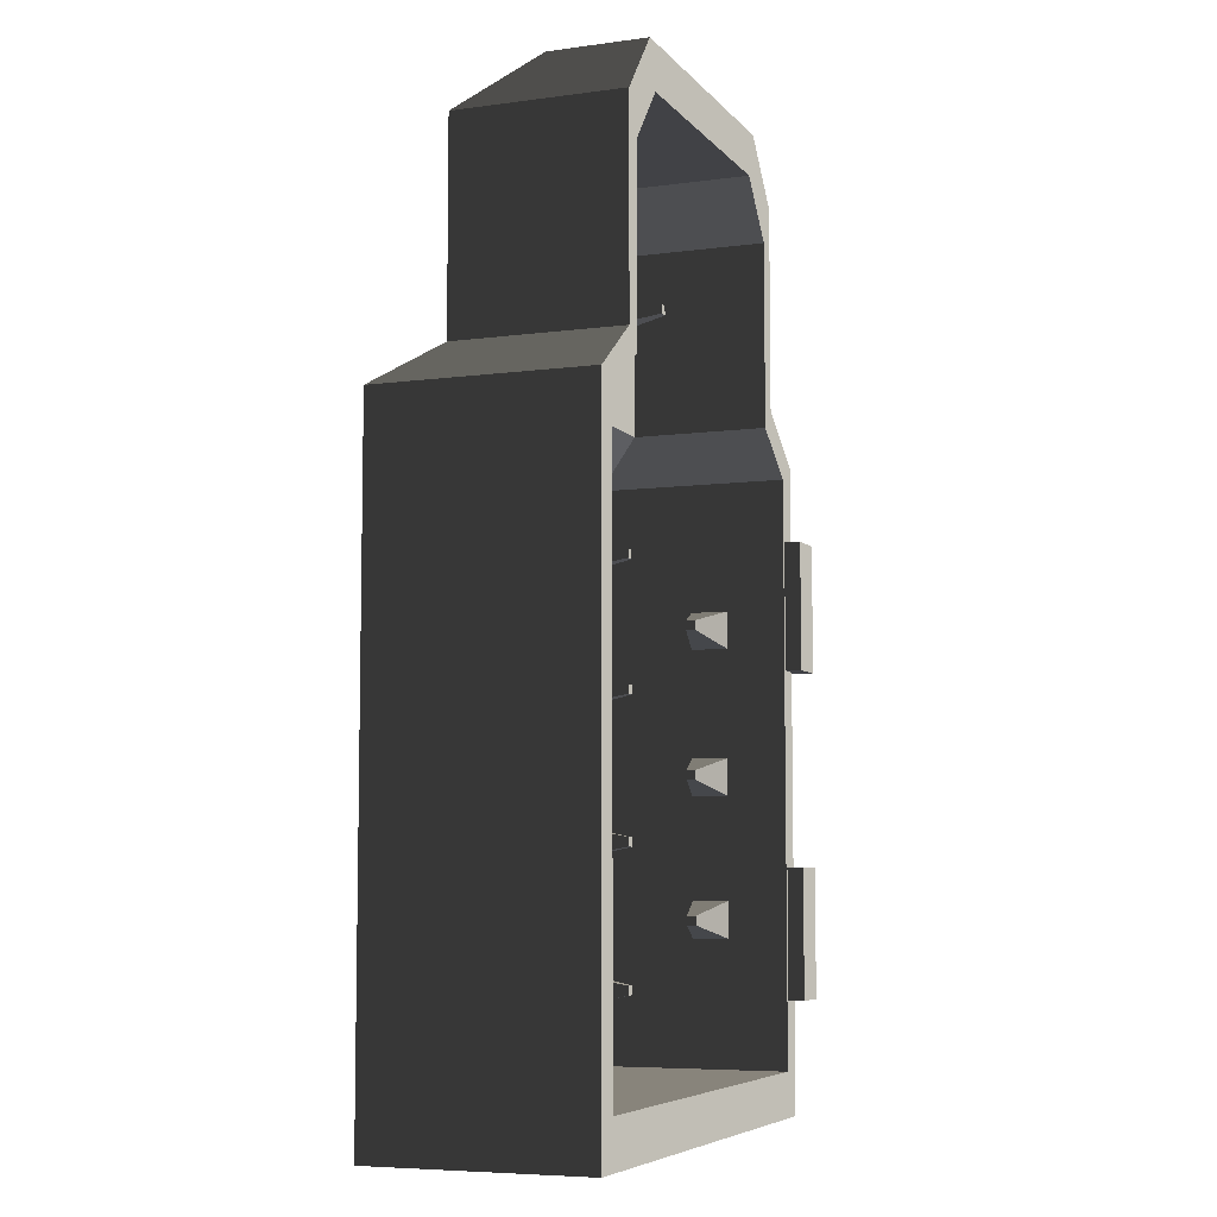
<metadata>
{"format":"obj","ext":"obj","renderer":"f3d","projection":"perspective","resolution":1024,"background":"white","views":[{"elev":-6.6,"azim":-68.6,"up":"+Y"}]}
</metadata>
<code>
v -0.8692 1.705 -0.3607
v -0.8692 1.705 -0.222
v -0.658 1.757 -0.2742
v -0.658 1.757 -0.3085
v -0.658 1.757 -0.3085
v -0.658 1.757 -0.2742
v -0.658 1.791 -0.2742
v -0.658 1.791 -0.3085
v -0.658 1.791 -0.3085
v -0.658 1.791 -0.2742
v -0.8692 1.843 -0.222
v -0.8692 1.843 -0.3607
v -0.8692 1.705 -0.222
v -0.8692 1.843 -0.222
v -0.658 1.791 -0.2742
v -0.658 1.757 -0.2742
v -0.8692 1.843 -0.3607
v -0.8692 1.705 -0.3607
v -0.658 1.757 -0.3085
v -0.658 1.791 -0.3085
v -0.8692 1.16 -0.3607
v -0.8692 1.16 -0.222
v -0.658 1.212 -0.2742
v -0.658 1.212 -0.3085
v -0.658 1.212 -0.3085
v -0.658 1.212 -0.2742
v -0.658 1.247 -0.2742
v -0.658 1.247 -0.3085
v -0.658 1.247 -0.3085
v -0.658 1.247 -0.2742
v -0.8692 1.299 -0.222
v -0.8692 1.299 -0.3607
v -0.8692 1.16 -0.222
v -0.8692 1.299 -0.222
v -0.658 1.247 -0.2742
v -0.658 1.212 -0.2742
v -0.8692 1.299 -0.3607
v -0.8692 1.16 -0.3607
v -0.658 1.212 -0.3085
v -0.658 1.247 -0.3085
v -0.8692 0.6371 -0.3607
v -0.8692 0.6371 -0.222
v -0.658 0.6894 -0.2742
v -0.658 0.6894 -0.3085
v -0.658 0.6894 -0.3085
v -0.658 0.6894 -0.2742
v -0.658 0.7237 -0.2742
v -0.658 0.7237 -0.3085
v -0.658 0.7237 -0.3085
v -0.658 0.7237 -0.2742
v -0.8692 0.7759 -0.222
v -0.8692 0.7759 -0.3607
v -0.8692 0.6371 -0.222
v -0.8692 0.7759 -0.222
v -0.658 0.7237 -0.2742
v -0.658 0.6894 -0.2742
v -0.8692 0.7759 -0.3607
v -0.8692 0.6371 -0.3607
v -0.658 0.6894 -0.3085
v -0.658 0.7237 -0.3085
v -0.409 1.952 -0.7258
v -0.5477 1.952 -0.7258
v -0.4955 2.004 -0.4584
v -0.4612 2.004 -0.4584
v -0.4612 2.004 -0.4584
v -0.4955 2.004 -0.4584
v -0.4955 2.039 -0.4584
v -0.4612 2.039 -0.4584
v -0.4612 2.039 -0.4584
v -0.4955 2.039 -0.4584
v -0.5477 2.091 -0.7258
v -0.409 2.091 -0.7258
v -0.5477 1.952 -0.7258
v -0.5477 2.091 -0.7258
v -0.4955 2.039 -0.4584
v -0.4955 2.004 -0.4584
v -0.409 2.091 -0.7258
v -0.409 1.952 -0.7258
v -0.4612 2.004 -0.4584
v -0.4612 2.039 -0.4584
v -0.409 1.461 -0.7258
v -0.5477 1.461 -0.7258
v -0.4955 1.514 -0.4584
v -0.4612 1.514 -0.4584
v -0.4612 1.514 -0.4584
v -0.4955 1.514 -0.4584
v -0.4955 1.548 -0.4584
v -0.4612 1.548 -0.4584
v -0.4612 1.548 -0.4584
v -0.4955 1.548 -0.4584
v -0.5477 1.6 -0.7258
v -0.409 1.6 -0.7258
v -0.5477 1.461 -0.7258
v -0.5477 1.6 -0.7258
v -0.4955 1.548 -0.4584
v -0.4955 1.514 -0.4584
v -0.409 1.6 -0.7258
v -0.409 1.461 -0.7258
v -0.4612 1.514 -0.4584
v -0.4612 1.548 -0.4584
v -0.409 0.9167 -0.7258
v -0.5477 0.9167 -0.7258
v -0.4955 0.969 -0.4584
v -0.4612 0.969 -0.4584
v -0.4612 0.969 -0.4584
v -0.4955 0.969 -0.4584
v -0.4955 1.003 -0.4584
v -0.4612 1.003 -0.4584
v -0.4612 1.003 -0.4584
v -0.4955 1.003 -0.4584
v -0.5477 1.055 -0.7258
v -0.409 1.055 -0.7258
v -0.5477 0.9167 -0.7258
v -0.5477 1.055 -0.7258
v -0.4955 1.003 -0.4584
v -0.4955 0.969 -0.4584
v -0.409 1.055 -0.7258
v -0.409 0.9167 -0.7258
v -0.4612 0.969 -0.4584
v -0.4612 1.003 -0.4584
v -0.409 0.3938 -0.7258
v -0.5477 0.3938 -0.7258
v -0.4955 0.4461 -0.4584
v -0.4612 0.4461 -0.4584
v -0.4612 0.4461 -0.4584
v -0.4955 0.4461 -0.4584
v -0.4955 0.4804 -0.4584
v -0.4612 0.4804 -0.4584
v -0.4612 0.4804 -0.4584
v -0.4955 0.4804 -0.4584
v -0.5477 0.5326 -0.7258
v -0.409 0.5326 -0.7258
v -0.5477 0.3938 -0.7258
v -0.5477 0.5326 -0.7258
v -0.4955 0.4804 -0.4584
v -0.4955 0.4461 -0.4584
v -0.409 0.5326 -0.7258
v -0.409 0.3938 -0.7258
v -0.4612 0.4461 -0.4584
v -0.4612 0.4804 -0.4584
v -0.06938 0.3938 -0.7258
v -0.01715 0.4461 -0.4584
v 0.01715 0.4461 -0.4584
v 0.06938 0.3938 -0.7258
v -0.01715 0.4461 -0.4584
v -0.01715 0.4804 -0.4584
v 0.01715 0.4804 -0.4584
v 0.01715 0.4461 -0.4584
v -0.01715 0.4804 -0.4584
v -0.06938 0.5326 -0.7258
v 0.06938 0.5326 -0.7258
v 0.01715 0.4804 -0.4584
v 0.06938 0.3938 -0.7258
v 0.01715 0.4461 -0.4584
v 0.01715 0.4804 -0.4584
v 0.06938 0.5326 -0.7258
v -0.06938 0.5326 -0.7258
v -0.01715 0.4804 -0.4584
v -0.01715 0.4461 -0.4584
v -0.06938 0.3938 -0.7258
v -0.06938 0.9167 -0.7258
v -0.01715 0.969 -0.4584
v 0.01715 0.969 -0.4584
v 0.06938 0.9167 -0.7258
v -0.01715 0.969 -0.4584
v -0.01715 1.003 -0.4584
v 0.01715 1.003 -0.4584
v 0.01715 0.969 -0.4584
v -0.01715 1.003 -0.4584
v -0.06938 1.055 -0.7258
v 0.06938 1.055 -0.7258
v 0.01715 1.003 -0.4584
v 0.06938 0.9167 -0.7258
v 0.01715 0.969 -0.4584
v 0.01715 1.003 -0.4584
v 0.06938 1.055 -0.7258
v -0.06938 1.055 -0.7258
v -0.01715 1.003 -0.4584
v -0.01715 0.969 -0.4584
v -0.06938 0.9167 -0.7258
v -0.06938 1.461 -0.7258
v -0.01715 1.514 -0.4584
v 0.01715 1.514 -0.4584
v 0.06938 1.461 -0.7258
v -0.01715 1.514 -0.4584
v -0.01715 1.548 -0.4584
v 0.01715 1.548 -0.4584
v 0.01715 1.514 -0.4584
v -0.01715 1.548 -0.4584
v -0.06938 1.6 -0.7258
v 0.06938 1.6 -0.7258
v 0.01715 1.548 -0.4584
v 0.06938 1.461 -0.7258
v 0.01715 1.514 -0.4584
v 0.01715 1.548 -0.4584
v 0.06938 1.6 -0.7258
v -0.06938 1.6 -0.7258
v -0.01715 1.548 -0.4584
v -0.01715 1.514 -0.4584
v -0.06938 1.461 -0.7258
v -0.06938 1.952 -0.7258
v -0.01715 2.004 -0.4584
v 0.01715 2.004 -0.4584
v 0.06938 1.952 -0.7258
v -0.01715 2.004 -0.4584
v -0.01715 2.039 -0.4584
v 0.01715 2.039 -0.4584
v 0.01715 2.004 -0.4584
v -0.01715 2.039 -0.4584
v -0.06938 2.091 -0.7258
v 0.06938 2.091 -0.7258
v 0.01715 2.039 -0.4584
v 0.06938 1.952 -0.7258
v 0.01715 2.004 -0.4584
v 0.01715 2.039 -0.4584
v 0.06938 2.091 -0.7258
v -0.06938 2.091 -0.7258
v -0.01715 2.039 -0.4584
v -0.01715 2.004 -0.4584
v -0.06938 1.952 -0.7258
v 0.409 1.952 -0.7258
v 0.4612 2.004 -0.4584
v 0.4955 2.004 -0.4584
v 0.5477 1.952 -0.7258
v 0.4612 2.004 -0.4584
v 0.4612 2.039 -0.4584
v 0.4955 2.039 -0.4584
v 0.4955 2.004 -0.4584
v 0.4612 2.039 -0.4584
v 0.409 2.091 -0.7258
v 0.5477 2.091 -0.7258
v 0.4955 2.039 -0.4584
v 0.5477 1.952 -0.7258
v 0.4955 2.004 -0.4584
v 0.4955 2.039 -0.4584
v 0.5477 2.091 -0.7258
v 0.409 2.091 -0.7258
v 0.4612 2.039 -0.4584
v 0.4612 2.004 -0.4584
v 0.409 1.952 -0.7258
v 0.409 1.461 -0.7258
v 0.4612 1.514 -0.4584
v 0.4955 1.514 -0.4584
v 0.5477 1.461 -0.7258
v 0.4612 1.514 -0.4584
v 0.4612 1.548 -0.4584
v 0.4955 1.548 -0.4584
v 0.4955 1.514 -0.4584
v 0.4612 1.548 -0.4584
v 0.409 1.6 -0.7258
v 0.5477 1.6 -0.7258
v 0.4955 1.548 -0.4584
v 0.5477 1.461 -0.7258
v 0.4955 1.514 -0.4584
v 0.4955 1.548 -0.4584
v 0.5477 1.6 -0.7258
v 0.409 1.6 -0.7258
v 0.4612 1.548 -0.4584
v 0.4612 1.514 -0.4584
v 0.409 1.461 -0.7258
v 0.409 0.9167 -0.7258
v 0.4612 0.969 -0.4584
v 0.4955 0.969 -0.4584
v 0.5477 0.9167 -0.7258
v 0.4612 0.969 -0.4584
v 0.4612 1.003 -0.4584
v 0.4955 1.003 -0.4584
v 0.4955 0.969 -0.4584
v 0.4612 1.003 -0.4584
v 0.409 1.055 -0.7258
v 0.5477 1.055 -0.7258
v 0.4955 1.003 -0.4584
v 0.5477 0.9167 -0.7258
v 0.4955 0.969 -0.4584
v 0.4955 1.003 -0.4584
v 0.5477 1.055 -0.7258
v 0.409 1.055 -0.7258
v 0.4612 1.003 -0.4584
v 0.4612 0.969 -0.4584
v 0.409 0.9167 -0.7258
v 0.409 0.3938 -0.7258
v 0.4612 0.4461 -0.4584
v 0.4955 0.4461 -0.4584
v 0.5477 0.3938 -0.7258
v 0.4612 0.4461 -0.4584
v 0.4612 0.4804 -0.4584
v 0.4955 0.4804 -0.4584
v 0.4955 0.4461 -0.4584
v 0.4612 0.4804 -0.4584
v 0.409 0.5326 -0.7258
v 0.5477 0.5326 -0.7258
v 0.4955 0.4804 -0.4584
v 0.5477 0.3938 -0.7258
v 0.4955 0.4461 -0.4584
v 0.4955 0.4804 -0.4584
v 0.5477 0.5326 -0.7258
v 0.409 0.5326 -0.7258
v 0.4612 0.4804 -0.4584
v 0.4612 0.4461 -0.4584
v 0.409 0.3938 -0.7258
v -0.3085 2.778 -0.5077
v -0.2563 2.83 -0.2403
v -0.222 2.83 -0.2403
v -0.1698 2.778 -0.5077
v -0.2563 2.83 -0.2403
v -0.2563 2.865 -0.2403
v -0.222 2.865 -0.2403
v -0.222 2.83 -0.2403
v -0.2563 2.865 -0.2403
v -0.3085 2.917 -0.5077
v -0.1698 2.917 -0.5077
v -0.222 2.865 -0.2403
v -0.1698 2.778 -0.5077
v -0.222 2.83 -0.2403
v -0.222 2.865 -0.2403
v -0.1698 2.917 -0.5077
v -0.3085 2.917 -0.5077
v -0.2563 2.865 -0.2403
v -0.2563 2.83 -0.2403
v -0.3085 2.778 -0.5077
v 0.1698 2.778 -0.5077
v 0.222 2.83 -0.2403
v 0.2563 2.83 -0.2403
v 0.3085 2.778 -0.5077
v 0.222 2.83 -0.2403
v 0.222 2.865 -0.2403
v 0.2563 2.865 -0.2403
v 0.2563 2.83 -0.2403
v 0.222 2.865 -0.2403
v 0.1698 2.917 -0.5077
v 0.3085 2.917 -0.5077
v 0.2563 2.865 -0.2403
v 0.3085 2.778 -0.5077
v 0.2563 2.83 -0.2403
v 0.2563 2.865 -0.2403
v 0.3085 2.917 -0.5077
v 0.1698 2.917 -0.5077
v 0.222 2.865 -0.2403
v 0.222 2.83 -0.2403
v 0.1698 2.778 -0.5077
v 0.8692 1.705 -0.3607
v 0.658 1.757 -0.3085
v 0.658 1.757 -0.2742
v 0.8692 1.705 -0.222
v 0.658 1.757 -0.3085
v 0.658 1.791 -0.3085
v 0.658 1.791 -0.2742
v 0.658 1.757 -0.2742
v 0.658 1.791 -0.3085
v 0.8692 1.843 -0.3607
v 0.8692 1.843 -0.222
v 0.658 1.791 -0.2742
v 0.8692 1.705 -0.222
v 0.658 1.757 -0.2742
v 0.658 1.791 -0.2742
v 0.8692 1.843 -0.222
v 0.8692 1.843 -0.3607
v 0.658 1.791 -0.3085
v 0.658 1.757 -0.3085
v 0.8692 1.705 -0.3607
v 0.8692 1.16 -0.3607
v 0.658 1.212 -0.3085
v 0.658 1.212 -0.2742
v 0.8692 1.16 -0.222
v 0.658 1.212 -0.3085
v 0.658 1.247 -0.3085
v 0.658 1.247 -0.2742
v 0.658 1.212 -0.2742
v 0.658 1.247 -0.3085
v 0.8692 1.299 -0.3607
v 0.8692 1.299 -0.222
v 0.658 1.247 -0.2742
v 0.8692 1.16 -0.222
v 0.658 1.212 -0.2742
v 0.658 1.247 -0.2742
v 0.8692 1.299 -0.222
v 0.8692 1.299 -0.3607
v 0.658 1.247 -0.3085
v 0.658 1.212 -0.3085
v 0.8692 1.16 -0.3607
v 0.8692 0.6371 -0.3607
v 0.658 0.6894 -0.3085
v 0.658 0.6894 -0.2742
v 0.8692 0.6371 -0.222
v 0.658 0.6894 -0.3085
v 0.658 0.7237 -0.3085
v 0.658 0.7237 -0.2742
v 0.658 0.6894 -0.2742
v 0.658 0.7237 -0.3085
v 0.8692 0.7759 -0.3607
v 0.8692 0.7759 -0.222
v 0.658 0.7237 -0.2742
v 0.8692 0.6371 -0.222
v 0.658 0.6894 -0.2742
v 0.658 0.7237 -0.2742
v 0.8692 0.7759 -0.222
v 0.8692 0.7759 -0.3607
v 0.658 0.7237 -0.3085
v 0.658 0.6894 -0.3085
v 0.8692 0.6371 -0.3607
v -0.9587 2.383 -0.7973
v -0.9587 0 -0.7973
v 0.9587 0 -0.7973
v 0.9587 2.383 -0.7973
v 0.9587 2.383 -0.7973
v 0.7262 2.557 -0.6229
v -0.7262 2.557 -0.6229
v -0.9587 2.383 -0.7973
v 0.7262 2.557 -0.6229
v 0.7262 3.316 -0.6229
v -0.7262 3.316 -0.6229
v -0.7262 2.557 -0.6229
v 0.7262 3.316 -0.6229
v 0.5383 3.543 -0.3646
v -0.5383 3.543 -0.3646
v -0.7262 3.316 -0.6229
v 0.7262 3.316 -3.06e-06
v 0.7262 3.316 -0.6229
v 0.7262 2.557 -0.6229
v 0.7262 2.557 -3.06e-06
v 0.5383 3.543 -3.053e-06
v 0.5383 3.543 -0.3646
v 0.7262 3.316 -0.6229
v 0.7262 3.316 -3.06e-06
v -0.5383 3.543 4.001e-07
v -0.5383 3.543 -0.3646
v 0.5383 3.543 -0.3646
v 0.5383 3.543 -3.053e-06
v -0.7262 3.316 -0.6229
v -0.5383 3.543 -0.3646
v -0.5383 3.543 4.001e-07
v -0.7262 3.316 3.683e-07
v -0.7262 2.557 -0.6229
v -0.7262 3.316 -0.6229
v -0.7262 3.316 3.683e-07
v -0.7262 2.557 3.683e-07
v -0.9587 2.383 -0.7973
v -0.7262 2.557 -0.6229
v -0.7262 2.557 3.683e-07
v -0.9587 2.383 -6.82e-07
v -0.9587 0 -0.7973
v -0.9587 2.383 -0.7973
v -0.9587 2.383 -6.82e-07
v -0.9587 0 -6.82e-07
v -0.9587 0 -0.7973
v -0.9587 0 -6.82e-07
v 0.9587 0 -1.971e-06
v 0.9587 0 -0.7973
v 0.9587 2.383 -1.971e-06
v 0.9587 2.383 -0.7973
v 0.9587 0 -0.7973
v 0.9587 0 -1.971e-06
v 0.7262 2.557 -3.06e-06
v 0.7262 2.557 -0.6229
v 0.9587 2.383 -0.7973
v 0.9587 2.383 -1.971e-06
v 0.7262 2.557 -3.06e-06
v 0.6584 2.484 -2.675e-06
v 0.6584 3.172 -2.675e-06
v 0.7262 3.316 -3.06e-06
v 0.488 3.377 -2.509e-07
v 0.5383 3.543 -3.053e-06
v -0.488 3.377 -2.364e-06
v -0.5383 3.543 4.001e-07
v -0.6584 3.172 2.156e-08
v -0.7262 3.316 3.683e-07
v -0.6584 2.484 2.156e-08
v -0.7262 2.557 3.683e-07
v -0.8692 2.326 -2.092e-06
v -0.9587 2.383 -6.82e-07
v -0.8692 0.1653 -2.092e-06
v -0.9587 0 -6.82e-07
v 0.8692 0.1653 -5.995e-07
v 0.9587 0 -1.971e-06
v 0.8692 2.326 -5.995e-07
v 0.9587 2.383 -1.971e-06
v 0.6584 2.484 -2.675e-06
v 0.6584 2.484 -0.5077
v 0.6584 3.172 -0.5077
v 0.6584 3.172 -2.675e-06
v 0.6584 3.172 -2.675e-06
v 0.6584 3.172 -0.5077
v 0.488 3.377 -0.5077
v 0.488 3.377 -2.509e-07
v 0.488 3.377 -2.509e-07
v 0.488 3.377 -0.5077
v -0.488 3.377 -0.5077
v -0.488 3.377 -2.364e-06
v -0.488 3.377 -2.364e-06
v -0.488 3.377 -0.5077
v -0.6584 3.172 -0.5077
v -0.6584 3.172 2.156e-08
v -0.6584 3.172 2.156e-08
v -0.6584 3.172 -0.5077
v -0.6584 2.484 -0.5077
v -0.6584 2.484 2.156e-08
v -0.6584 2.484 2.156e-08
v -0.6584 2.484 -0.5077
v -0.8692 2.326 -0.7258
v -0.8692 2.326 -2.092e-06
v -0.8692 2.326 -2.092e-06
v -0.8692 2.326 -0.7258
v -0.8692 0.1653 -0.7258
v -0.8692 0.1653 -2.092e-06
v -0.8692 0.1653 -2.092e-06
v -0.8692 0.1653 -0.7258
v 0.8692 0.1653 -0.7258
v 0.8692 0.1653 -5.995e-07
v 0.8692 0.1653 -5.995e-07
v 0.8692 0.1653 -0.7258
v 0.8692 2.326 -0.7258
v 0.8692 2.326 -5.995e-07
v 0.8692 2.326 -5.995e-07
v 0.8692 2.326 -0.7258
v 0.6584 2.484 -0.5077
v 0.6584 2.484 -2.675e-06
v 0.488 3.377 -0.5077
v 0.6584 3.172 -0.5077
v -0.6584 3.172 -0.5077
v -0.488 3.377 -0.5077
v 0.6584 3.172 -0.5077
v 0.6584 2.484 -0.5077
v -0.6584 2.484 -0.5077
v -0.6584 3.172 -0.5077
v -0.8692 0.1653 -0.7258
v -0.8692 2.326 -0.7258
v 0.8692 2.326 -0.7258
v 0.8692 0.1653 -0.7258
v -0.8692 2.326 -0.7258
v -0.6584 2.484 -0.5077
v 0.6584 2.484 -0.5077
v 0.8692 2.326 -0.7258
v 0.8833 1.617 0.06003
v 0.8833 2.094 0.06003
v 1.034 2.094 0.06003
v 1.034 1.617 0.06003
v 0.8833 2.094 0.06003
v 0.8833 2.094 -0.06004
v 1.034 2.094 -0.06004
v 1.034 2.094 0.06003
v 0.8833 2.094 -0.06004
v 0.8833 1.617 -0.06004
v 1.034 1.617 -0.06004
v 1.034 2.094 -0.06004
v 0.8833 1.617 -0.06004
v 0.8833 1.617 0.06003
v 1.034 1.617 0.06003
v 1.034 1.617 -0.06004
v 1.034 1.617 0.06003
v 1.034 2.094 0.06003
v 1.034 2.094 -0.06004
v 1.034 1.617 -0.06004
v 0.8833 1.617 -0.06004
v 0.8833 2.094 -0.06004
v 0.8833 2.094 0.06003
v 0.8833 1.617 0.06003
v 0.8833 0.418 0.06003
v 0.8833 0.8951 0.06003
v 1.034 0.8951 0.06003
v 1.034 0.418 0.06003
v 0.8833 0.8951 0.06003
v 0.8833 0.8951 -0.06004
v 1.034 0.8951 -0.06004
v 1.034 0.8951 0.06003
v 0.8833 0.8951 -0.06004
v 0.8833 0.418 -0.06004
v 1.034 0.418 -0.06004
v 1.034 0.8951 -0.06004
v 0.8833 0.418 -0.06004
v 0.8833 0.418 0.06003
v 1.034 0.418 0.06003
v 1.034 0.418 -0.06004
v 1.034 0.418 0.06003
v 1.034 0.8951 0.06003
v 1.034 0.8951 -0.06004
v 1.034 0.418 -0.06004
v 0.8833 0.418 -0.06004
v 0.8833 0.8951 -0.06004
v 0.8833 0.8951 0.06003
v 0.8833 0.418 0.06003
g SD_Trap_IronMaiden_01_2694_131
f 1 3 2
f 1 4 3
f 5 7 6
f 5 8 7
f 9 11 10
f 9 12 11
f 13 15 14
f 13 16 15
f 17 19 18
f 17 20 19
f 21 23 22
f 21 24 23
f 25 27 26
f 25 28 27
f 29 31 30
f 29 32 31
f 33 35 34
f 33 36 35
f 37 39 38
f 37 40 39
f 41 43 42
f 41 44 43
f 45 47 46
f 45 48 47
f 49 51 50
f 49 52 51
f 53 55 54
f 53 56 55
f 57 59 58
f 57 60 59
f 61 63 62
f 61 64 63
f 65 67 66
f 65 68 67
f 69 71 70
f 69 72 71
f 73 75 74
f 73 76 75
f 77 79 78
f 77 80 79
f 81 83 82
f 81 84 83
f 85 87 86
f 85 88 87
f 89 91 90
f 89 92 91
f 93 95 94
f 93 96 95
f 97 99 98
f 97 100 99
f 101 103 102
f 101 104 103
f 105 107 106
f 105 108 107
f 109 111 110
f 109 112 111
f 113 115 114
f 113 116 115
f 117 119 118
f 117 120 119
f 121 123 122
f 121 124 123
f 125 127 126
f 125 128 127
f 129 131 130
f 129 132 131
f 133 135 134
f 133 136 135
f 137 139 138
f 137 140 139
f 141 143 142
f 141 144 143
f 145 147 146
f 145 148 147
f 149 151 150
f 149 152 151
f 153 155 154
f 153 156 155
f 157 159 158
f 157 160 159
f 161 163 162
f 161 164 163
f 165 167 166
f 165 168 167
f 169 171 170
f 169 172 171
f 173 175 174
f 173 176 175
f 177 179 178
f 177 180 179
f 181 183 182
f 181 184 183
f 185 187 186
f 185 188 187
f 189 191 190
f 189 192 191
f 193 195 194
f 193 196 195
f 197 199 198
f 197 200 199
f 201 203 202
f 201 204 203
f 205 207 206
f 205 208 207
f 209 211 210
f 209 212 211
f 213 215 214
f 213 216 215
f 217 219 218
f 217 220 219
f 221 223 222
f 221 224 223
f 225 227 226
f 225 228 227
f 229 231 230
f 229 232 231
f 233 235 234
f 233 236 235
f 237 239 238
f 237 240 239
f 241 243 242
f 241 244 243
f 245 247 246
f 245 248 247
f 249 251 250
f 249 252 251
f 253 255 254
f 253 256 255
f 257 259 258
f 257 260 259
f 261 263 262
f 261 264 263
f 265 267 266
f 265 268 267
f 269 271 270
f 269 272 271
f 273 275 274
f 273 276 275
f 277 279 278
f 277 280 279
f 281 283 282
f 281 284 283
f 285 287 286
f 285 288 287
f 289 291 290
f 289 292 291
f 293 295 294
f 293 296 295
f 297 299 298
f 297 300 299
f 301 303 302
f 301 304 303
f 305 307 306
f 305 308 307
f 309 311 310
f 309 312 311
f 313 315 314
f 313 316 315
f 317 319 318
f 317 320 319
f 321 323 322
f 321 324 323
f 325 327 326
f 325 328 327
f 329 331 330
f 329 332 331
f 333 335 334
f 333 336 335
f 337 339 338
f 337 340 339
f 341 343 342
f 341 344 343
f 345 347 346
f 345 348 347
f 349 351 350
f 349 352 351
f 353 355 354
f 353 356 355
f 357 359 358
f 357 360 359
f 361 363 362
f 361 364 363
f 365 367 366
f 365 368 367
f 369 371 370
f 369 372 371
f 373 375 374
f 373 376 375
f 377 379 378
f 377 380 379
f 381 383 382
f 381 384 383
f 385 387 386
f 385 388 387
f 389 391 390
f 389 392 391
f 393 395 394
f 393 396 395
f 397 399 398
f 397 400 399
f 401 403 402
f 401 404 403
f 405 407 406
f 405 408 407
f 409 411 410
f 409 412 411
f 413 415 414
f 413 416 415
f 417 419 418
f 417 420 419
f 421 423 422
f 421 424 423
f 425 427 426
f 425 428 427
f 429 431 430
f 429 432 431
f 433 435 434
f 433 436 435
f 437 439 438
f 437 440 439
f 441 443 442
f 441 444 443
f 445 447 446
f 445 448 447
f 449 451 450
f 449 452 451
f 453 455 454
f 453 456 455
f 457 459 458
f 457 460 459
f 460 461 459
f 460 462 461
f 462 463 461
f 462 464 463
f 464 465 463
f 464 466 465
f 466 467 465
f 466 468 467
f 468 469 467
f 468 470 469
f 470 471 469
f 470 472 471
f 472 473 471
f 472 474 473
f 474 475 473
f 474 476 475
f 476 458 475
f 476 457 458
f 477 479 478
f 477 480 479
f 481 483 482
f 481 484 483
f 485 487 486
f 485 488 487
f 489 491 490
f 489 492 491
f 493 495 494
f 493 496 495
f 497 499 498
f 497 500 499
f 501 503 502
f 501 504 503
f 505 507 506
f 505 508 507
f 509 511 510
f 509 512 511
f 513 515 514
f 513 516 515
f 517 519 518
f 517 520 519
f 521 523 522
f 521 524 523
f 525 527 526
f 525 528 527
f 529 531 530
f 529 532 531
f 533 535 534
f 533 536 535
f 537 539 538
f 537 540 539
f 541 543 542
f 541 544 543
f 545 547 546
f 545 548 547
f 549 551 550
f 549 552 551
f 553 555 554
f 553 556 555
f 557 559 558
f 557 560 559
f 561 563 562
f 561 564 563
f 565 567 566
f 565 568 567
f 569 571 570
f 569 572 571
f 573 575 574
f 573 576 575
f 577 579 578
f 577 580 579

</code>
